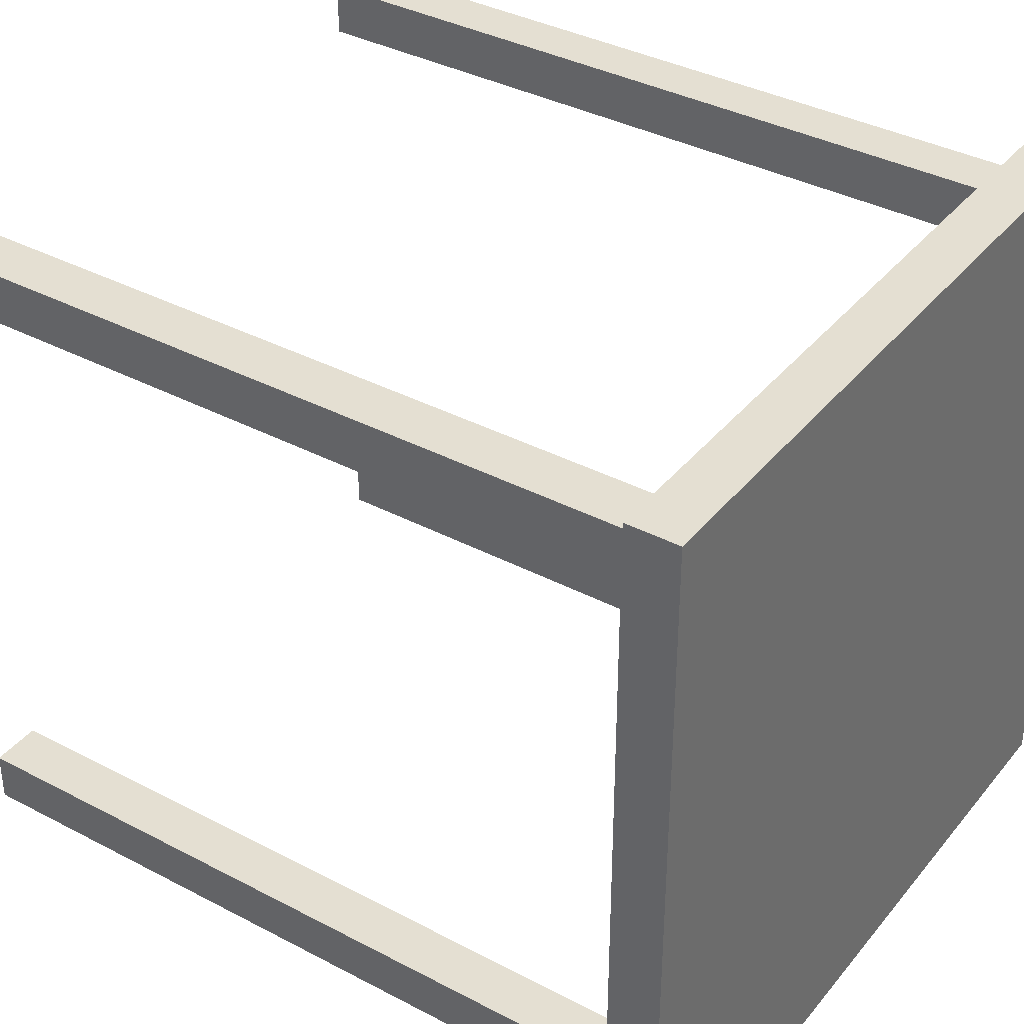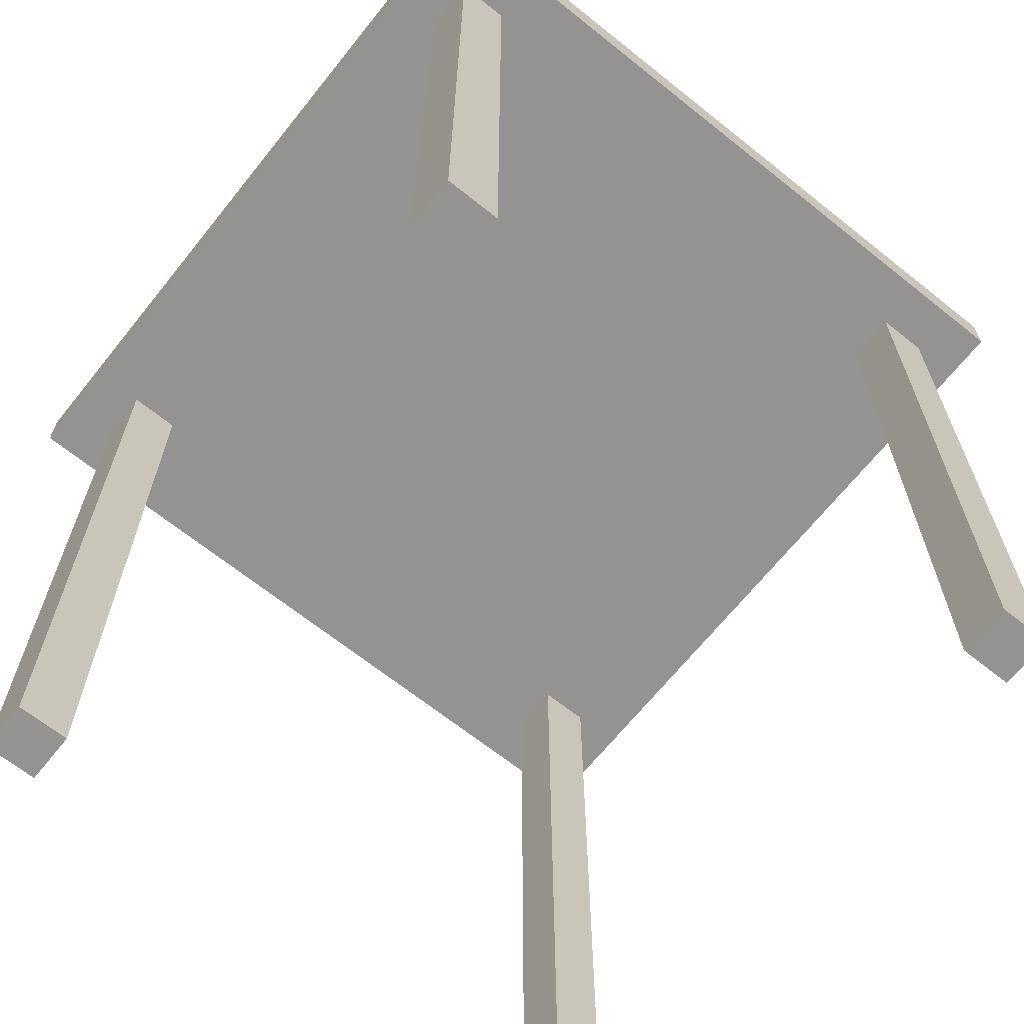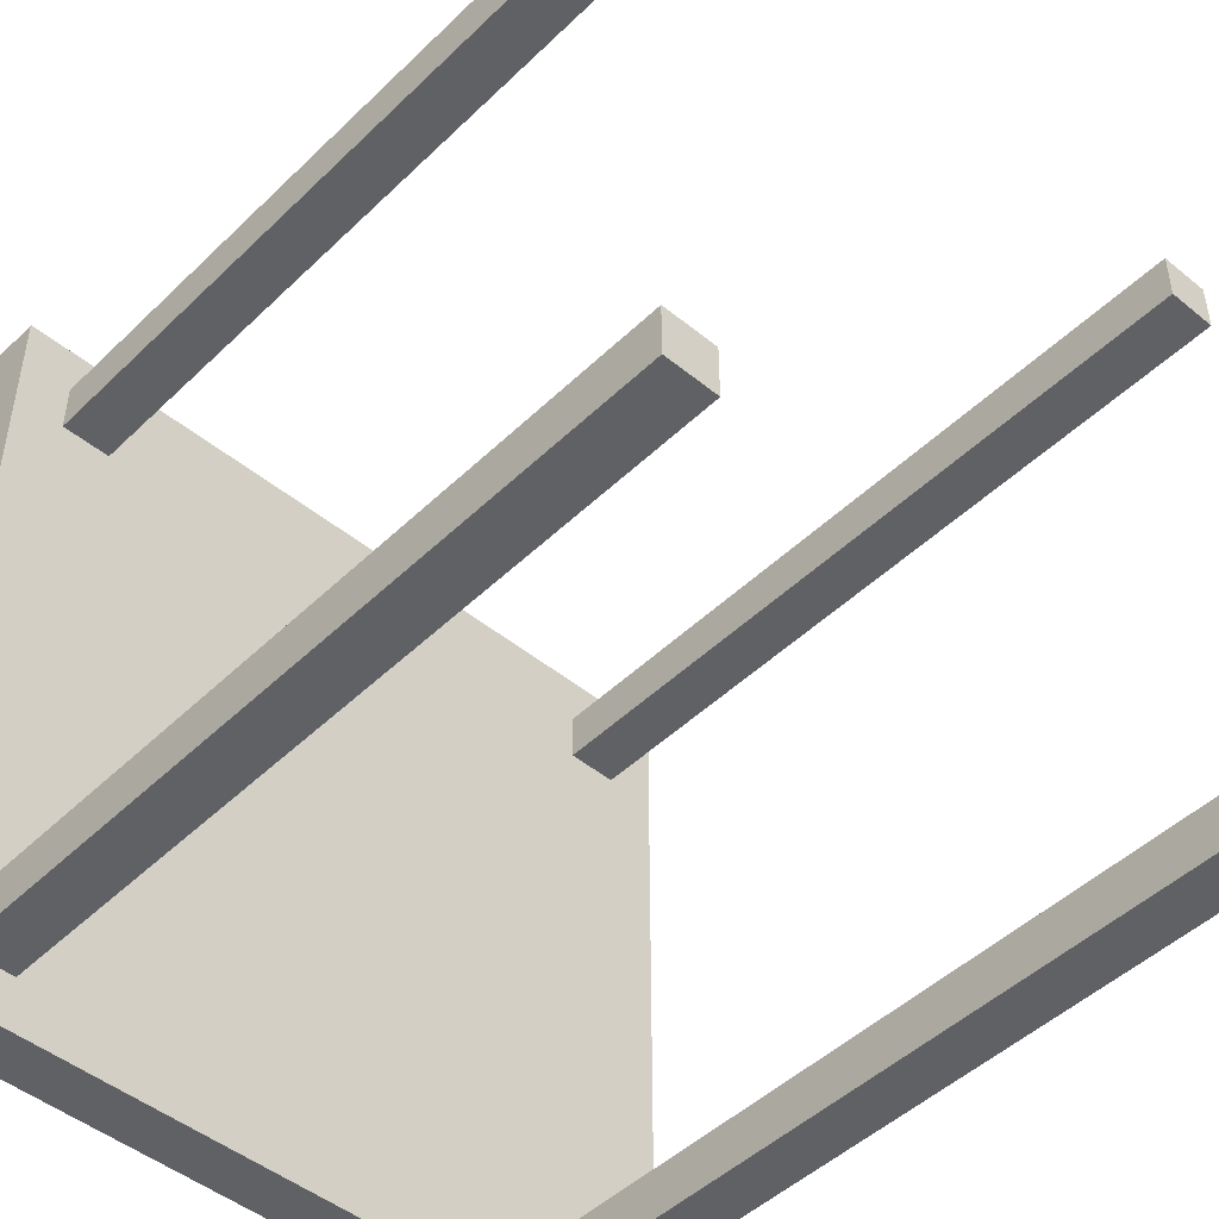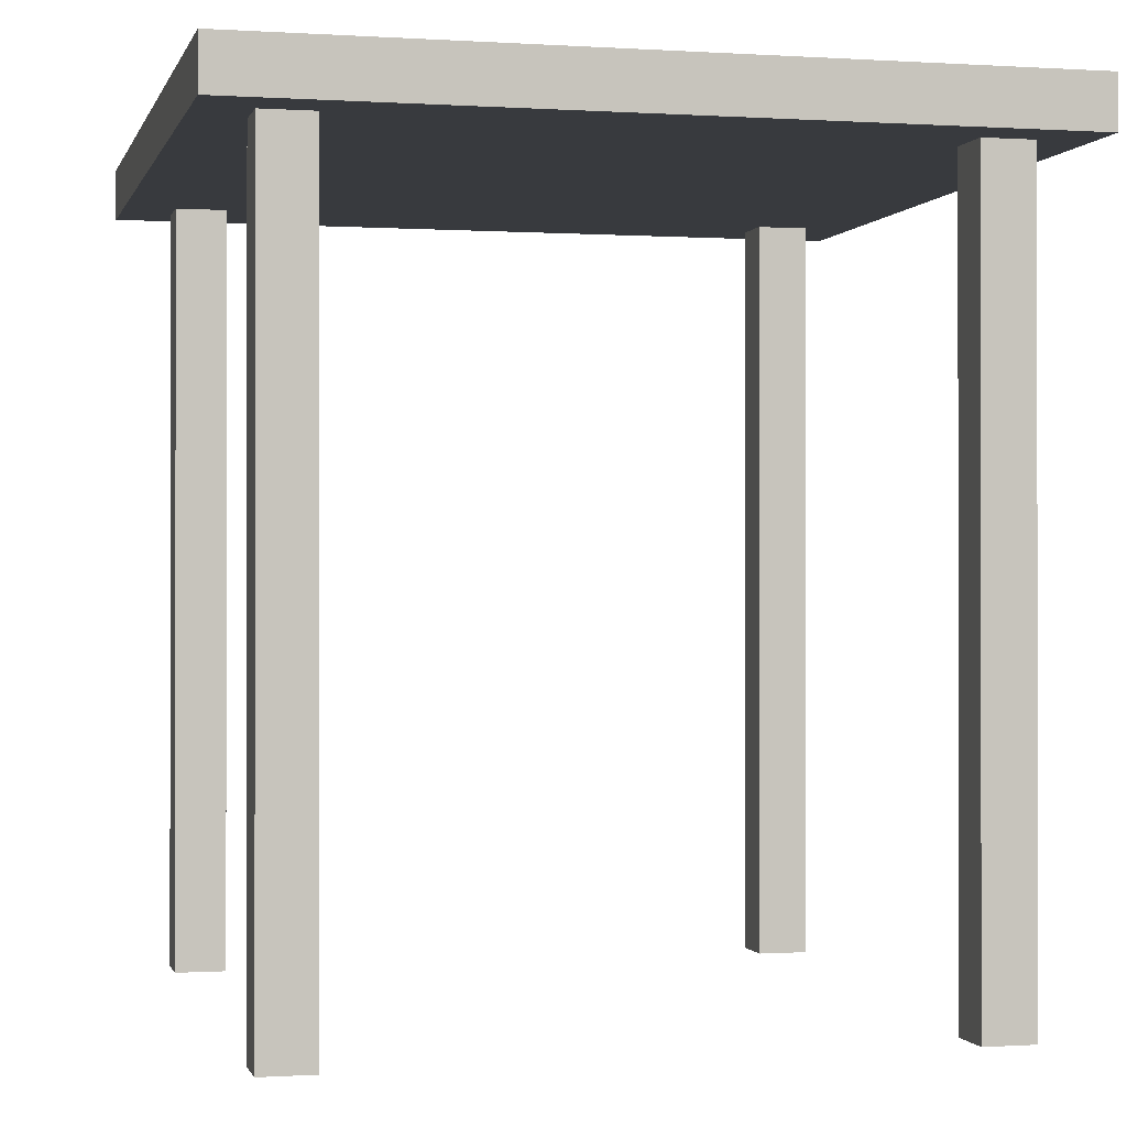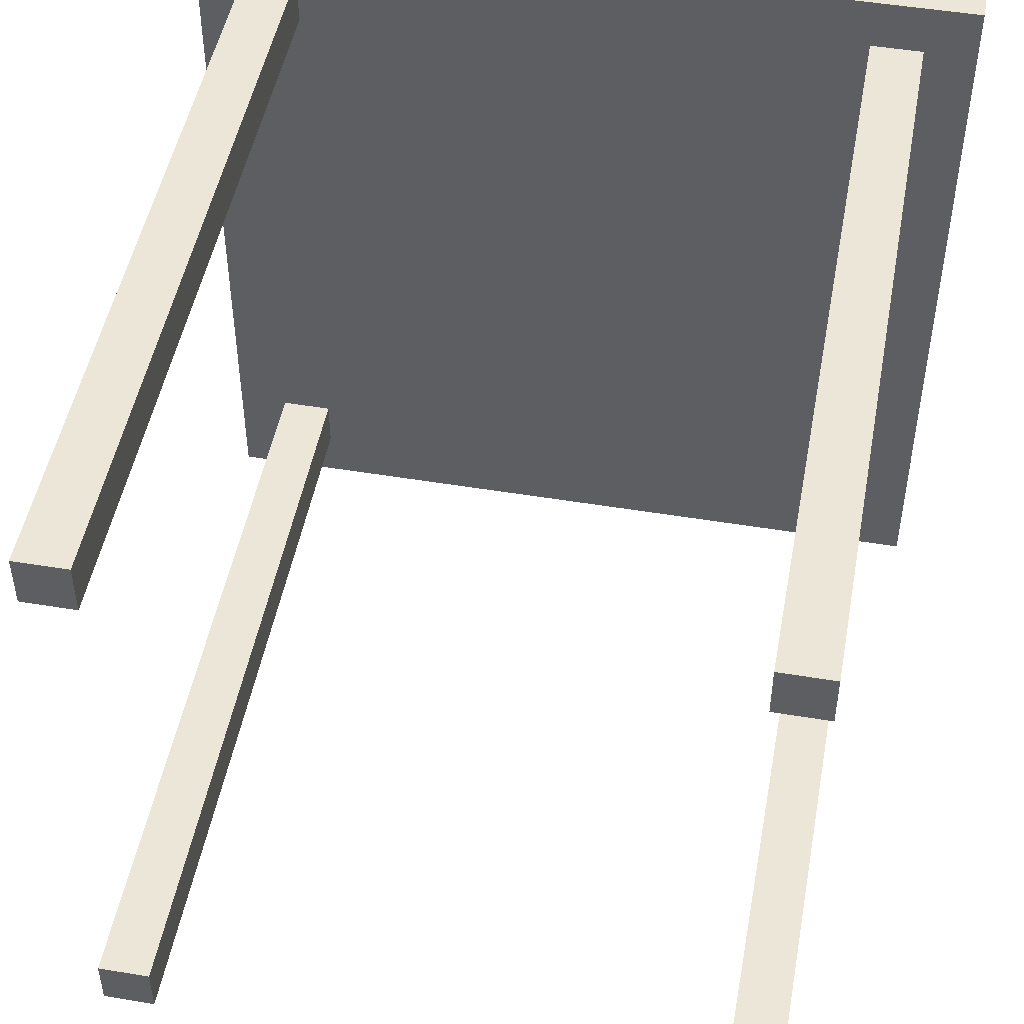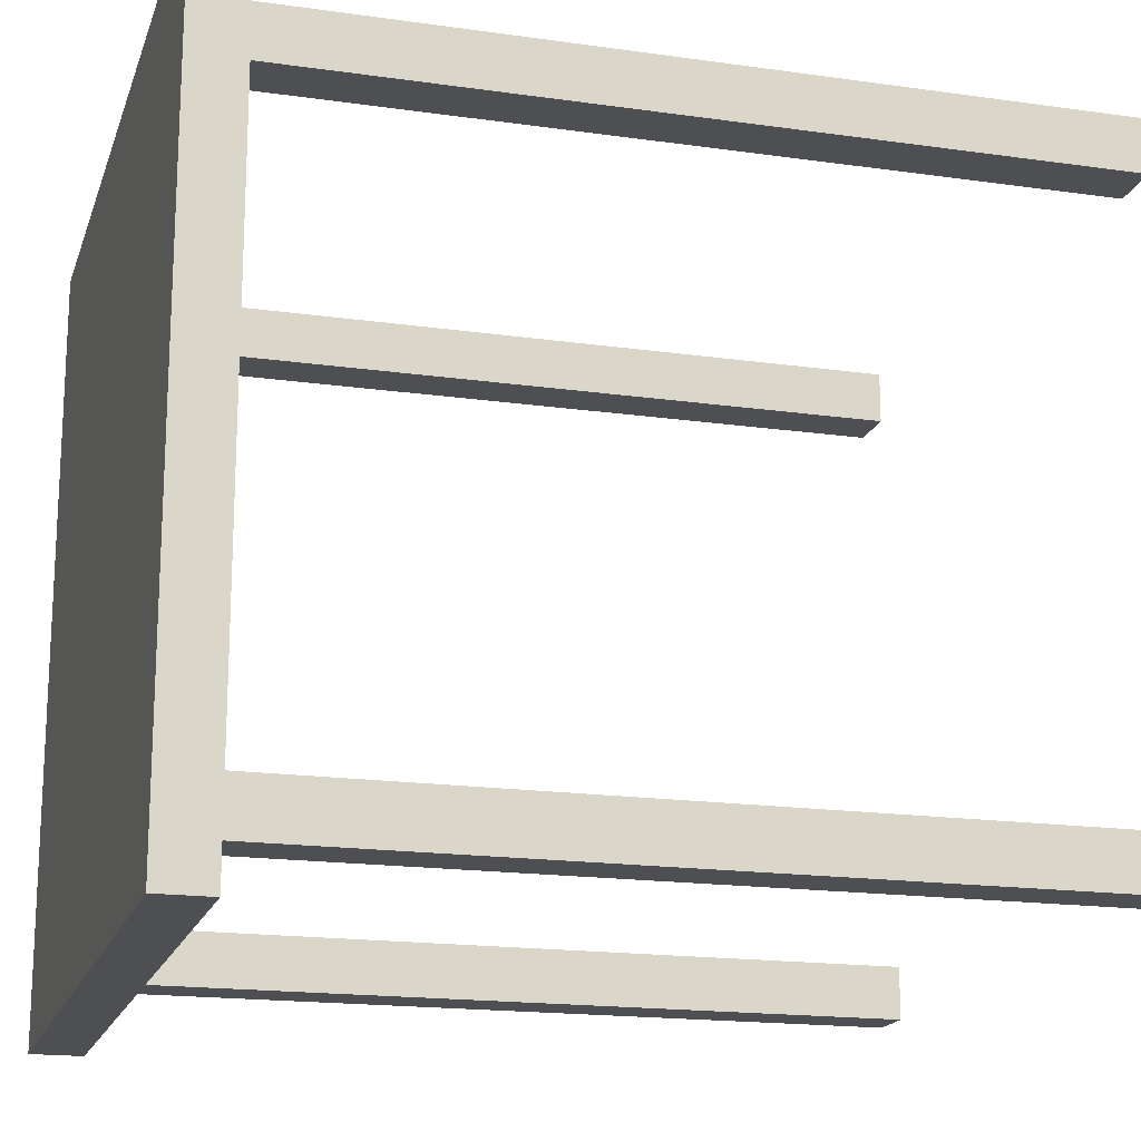
<metadata>
{"format":"obj","ext":"obj","renderer":"f3d","projection":"perspective","resolution":1024,"background":"white","views":[{"elev":37.2,"azim":124.1,"up":"+Z"},{"elev":-66.8,"azim":51.3,"up":"+Y"},{"elev":-47.3,"azim":-42.7,"up":"+Z"},{"elev":-0.4,"azim":76.3,"up":"+Y"},{"elev":48.9,"azim":10.5,"up":"+Z"},{"elev":-17.6,"azim":-105.7,"up":"+Z"}]}
</metadata>
<code>
o Archer1-1
v -1.5 3.2 1.5
v -1.5 3 -1.5
v -1.5 3 1.5
v -1.5 3.2 -1.5
v -1.3 3 1.3
v -1.3 -0 1.1
v -1.3 -0 1.3
v -1.3 3 1.1
v -1.3 3 -1.1
v -1.3 0 -1.3
v -1.3 0 -1.1
v -1.3 3 -1.3
v 1.1 3 1.3
v 1.1 -0 1.1
v 1.1 -0 1.3
v 1.1 3 1.1
v 1.1 3 -1.1
v 1.1 0 -1.3
v 1.1 0 -1.1
v 1.1 3 -1.3
v -1.1 -0 1.3
v -1.1 -0 1.1
v -1.1 3 1.3
v -1.1 3 1.1
v -1.1 0 -1.1
v -1.1 0 -1.3
v -1.1 3 -1.1
v -1.1 3 -1.3
v 1.3 -0 1.3
v 1.3 -0 1.1
v 1.3 3 1.3
v 1.3 3 1.1
v 1.3 0 -1.1
v 1.3 0 -1.3
v 1.3 3 -1.1
v 1.3 3 -1.3
v 1.5 3 1.5
v 1.5 3 -1.5
v 1.5 3.2 1.5
v 1.5 3.2 -1.5
v 1.5 3 1.5
v -1.5 3.2 1.5
v -1.5 3 1.5
v 1.5 3.2 1.5
v -1.1 -0 1.3
v -1.3 3 1.3
v -1.3 -0 1.3
v -1.1 3 1.3
v 1.3 -0 1.3
v 1.1 3 1.3
v 1.1 -0 1.3
v 1.3 3 1.3
v -1.1 0 -1.1
v -1.3 3 -1.1
v -1.3 0 -1.1
v -1.1 3 -1.1
v 1.3 0 -1.1
v 1.1 3 -1.1
v 1.1 0 -1.1
v 1.3 3 -1.1
v -1.3 -0 1.1
v -1.3 3 1.1
v -1.1 -0 1.1
v -1.1 3 1.1
v 1.1 -0 1.1
v 1.1 3 1.1
v 1.3 -0 1.1
v 1.3 3 1.1
v -1.3 0 -1.3
v -1.3 3 -1.3
v -1.1 0 -1.3
v -1.1 3 -1.3
v 1.1 0 -1.3
v 1.1 3 -1.3
v 1.3 0 -1.3
v 1.3 3 -1.3
v -1.5 3 -1.5
v -1.5 3.2 -1.5
v 1.5 3 -1.5
v 1.5 3.2 -1.5
v -1.3 -0 1.1
v -1.1 -0 1.3
v -1.3 -0 1.3
v -1.1 -0 1.1
v 1.1 -0 1.1
v 1.3 -0 1.3
v 1.1 -0 1.3
v 1.3 -0 1.1
v -1.3 0 -1.3
v -1.1 0 -1.1
v -1.3 0 -1.1
v -1.1 0 -1.3
v 1.1 0 -1.3
v 1.3 0 -1.1
v 1.1 0 -1.1
v 1.3 0 -1.3
v -1.3 3 1.3
v 1.5 3 1.5
v -1.5 3 1.5
v -1.1 3 1.3
v 1.1 3 1.3
v 1.3 3 1.3
v -1.3 3 1.1
v -1.1 3 1.1
v 1.1 3 1.1
v 1.3 3 1.1
v -1.3 3 -1.1
v -1.1 3 -1.1
v 1.1 3 -1.1
v 1.3 3 -1.1
v -1.3 3 -1.3
v -1.1 3 -1.3
v 1.1 3 -1.3
v 1.3 3 -1.3
v -1.5 3 -1.5
v 1.5 3 -1.5
v -1.5 3.2 1.5
v 1.5 3.2 1.5
v -1.5 3.2 -1.5
v 1.5 3.2 -1.5
f 1 2 3
f 4 2 1
f 5 6 7
f 8 6 5
f 9 10 11
f 12 10 9
f 13 14 15
f 16 14 13
f 17 18 19
f 20 18 17
f 21 22 23
f 23 22 24
f 25 26 27
f 27 26 28
f 29 30 31
f 31 30 32
f 33 34 35
f 35 34 36
f 37 38 39
f 39 38 40
f 41 42 43
f 44 42 41
f 45 46 47
f 48 46 45
f 49 50 51
f 52 50 49
f 53 54 55
f 56 54 53
f 57 58 59
f 60 58 57
f 61 62 63
f 63 62 64
f 65 66 67
f 67 66 68
f 69 70 71
f 71 70 72
f 73 74 75
f 75 74 76
f 77 78 79
f 79 78 80
f 81 82 83
f 84 82 81
f 85 86 87
f 88 86 85
f 89 90 91
f 92 90 89
f 93 94 95
f 96 94 93
f 97 98 99
f 100 98 97
f 101 98 100
f 102 98 101
f 103 97 99
f 104 101 100
f 105 101 104
f 106 98 102
f 107 105 104
f 107 106 105
f 107 103 99
f 107 104 103
f 108 106 107
f 109 106 108
f 110 98 106
f 110 106 109
f 111 107 99
f 112 109 108
f 113 109 112
f 114 98 110
f 115 111 99
f 115 114 113
f 115 113 112
f 115 112 111
f 116 98 114
f 116 114 115
f 117 118 119
f 119 118 120

</code>
